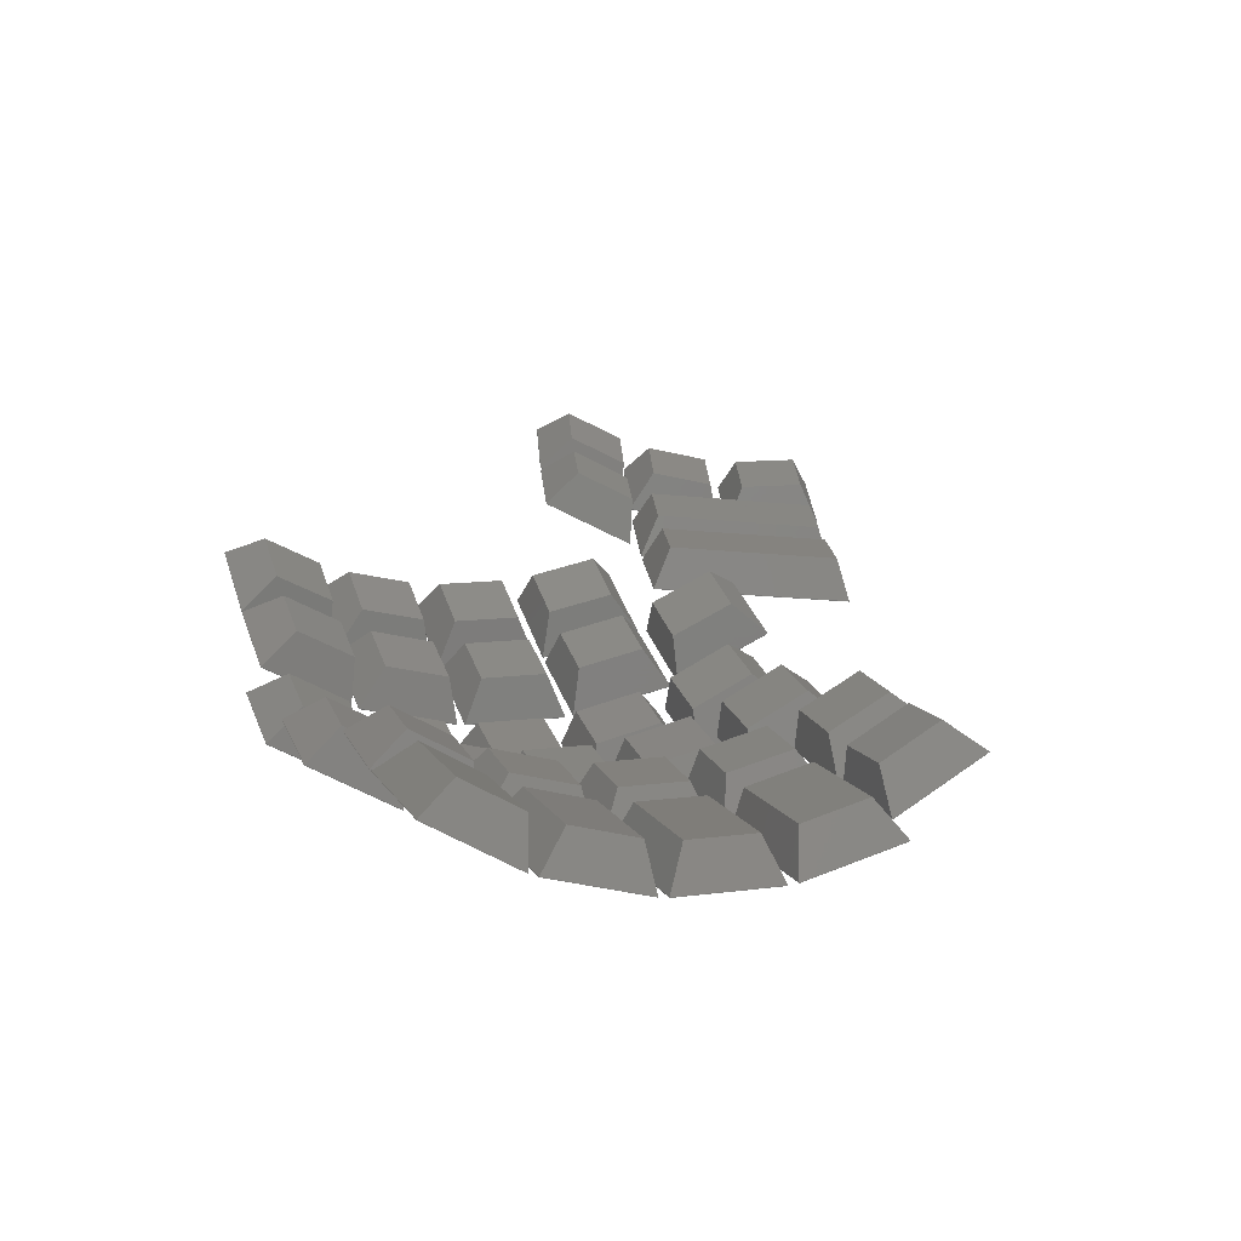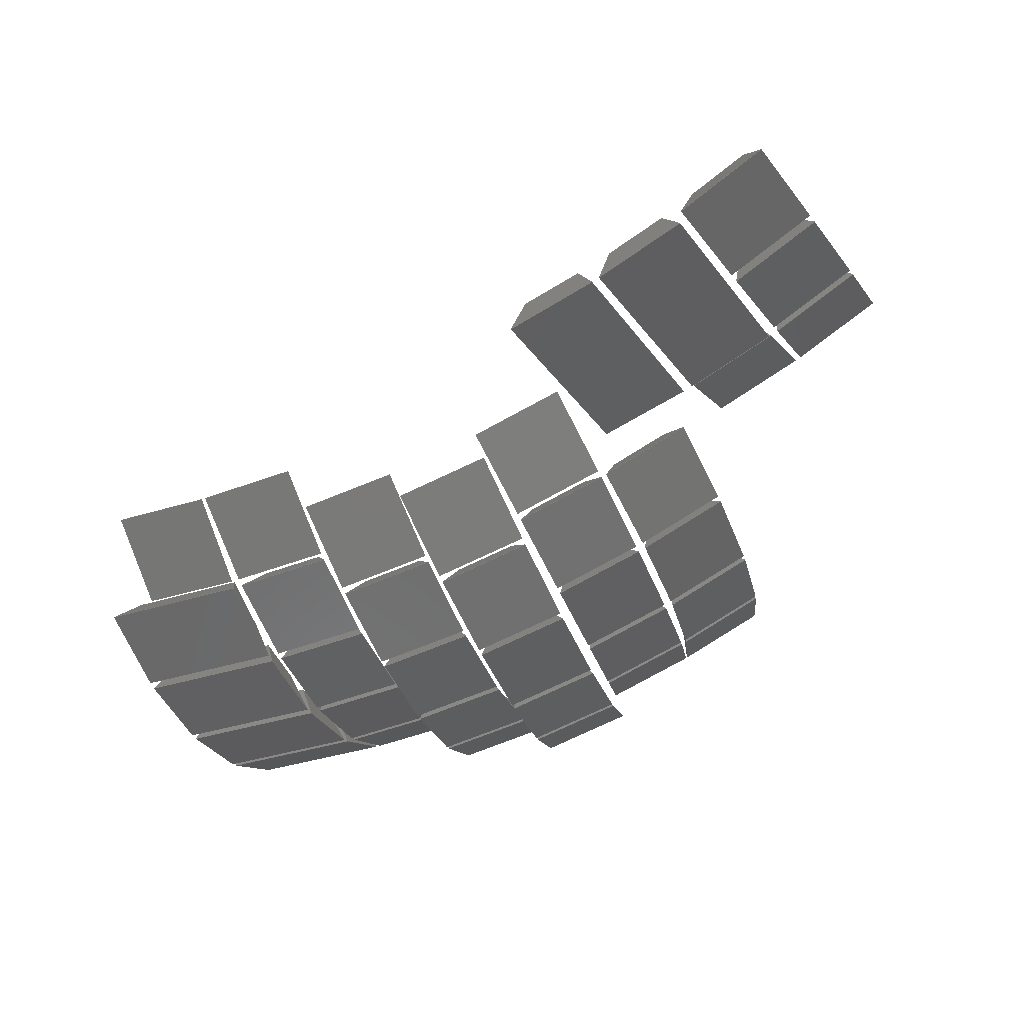
<metadata>
{"format":"stl","ext":"stl","renderer":"f3d","projection":"perspective","resolution":1024,"background":"white","views":[{"elev":10.9,"azim":-108.5,"up":"+Z"},{"elev":-42.2,"azim":20.0,"up":"+Z"}]}
</metadata>
<code>
# stl→obj: 420 verts, 700 faces
v 61.27 -60.24 48.33
v 78.31 -64.62 54.06
v 73.52 -82.48 54.65
v 56.45 -78.08 49.02
v 73.49 -82.47 54.74
v 58.15 -74.91 56.9
v 61.24 -60.23 48.43
v 72.31 -66.17 60.23
v 78.28 -64.61 54.15
v 56.48 -78.1 48.92
v 61.26 -63.33 56.52
v 69.2 -77.76 60.62
v 61.71 -58.3 48.52
v 64.95 -40.53 52.5
v 81.98 -44.92 58.22
v 61.67 -58.32 48.61
v 73.73 -59.87 60.83
v 62.68 -57.03 57.12
v 64.91 -40.55 52.59
v 81.95 -44.93 58.31
v 78.75 -62.69 54.24
v 75.83 -48.34 63.42
v 78.71 -62.71 54.33
v 64.78 -45.5 59.7
v 66.66 -22.19 61.44
v 83.7 -26.58 67.17
v 82.24 -43.06 58.89
v 82.2 -43.1 58.97
v 83.66 -26.62 67.25
v 65.2 -38.67 53.16
v 65.16 -38.71 53.25
v 66.56 -28.75 67.25
v 77.61 -31.59 70.96
v 76.66 -42.28 65.59
v 65.61 -39.44 61.87
v 66.63 -22.23 61.53
v 19.45 -68.95 39.77
v 26.86 -32.33 43.04
v 44.51 -36.14 45.66
v 19.44 -68.95 39.87
v 33.45 -69.83 49.53
v 21.84 -67.33 47.8
v 37.11 -72.75 42.39
v 28.16 -36.09 50.59
v 26.84 -32.34 43.14
v 44.5 -36.14 45.76
v 37.09 -72.76 42.49
v 39.77 -38.59 52.32
v 38.59 -73.09 42.68
v 46.4 -36.56 46.03
v 63.7 -40.64 50.18
v 55.88 -77.17 46.83
v 63.67 -40.65 50.28
v 46.38 -36.57 46.13
v 40.32 -71.38 50.86
v 51.7 -74.07 53.59
v 58.36 -42.9 56.45
v 55.86 -77.17 46.92
v 46.99 -40.22 53.72
v 38.56 -73.09 42.77
v 58.75 -37.75 59.9
v 63.73 -38.36 52.84
v 59.95 -27.12 65.35
v 46.23 -34.18 48.54
v 65.61 -21.94 61.14
v 63.76 -38.32 52.75
v 48.08 -17.8 56.93
v 46.2 -34.22 48.63
v 47.38 -35.06 57.17
v 65.58 -21.98 61.23
v 48.05 -17.84 57.02
v 48.58 -24.44 62.62
v 21.19 45.99 44.47
v 37.95 45.99 52.29
v 25.1 29.97 36.08
v 32.97 39.46 55.29
v 35.5 29.06 49.85
v 41.83 29.92 43.98
v 41.86 29.97 43.9
v 22.09 39.46 50.22
v 24.63 29.06 44.78
v 37.92 45.95 52.36
v 21.15 45.95 44.55
v 25.06 29.92 36.16
v 25.34 28.6 35.57
v 42.1 28.6 43.39
v 44.13 10.73 39.05
v 26.91 11.94 39.89
v 27.32 10.7 31.32
v 44.09 10.7 39.13
v 25.6 23.53 42.7
v 36.47 23.53 47.77
v 27.36 10.73 31.23
v 42.06 28.57 43.47
v 25.3 28.57 35.65
v 37.78 11.94 44.96
v 27.44 -9.25 31.05
v 44.21 9.25 38.87
v 44.21 -9.25 38.87
v 27.44 9.25 31.05
v 38.12 6 44.25
v 44.17 -9.25 38.96
v 44.17 9.25 38.96
v 38.12 -6 44.25
v 27.4 9.25 31.14
v 27.4 -9.25 31.14
v 27.24 6 39.18
v 27.24 -6 39.18
v 25.34 -28.6 35.57
v 27.36 -10.73 31.23
v 44.13 -10.73 39.05
v 42.1 -28.6 43.39
v 26.91 -11.94 39.89
v 44.09 -10.7 39.13
v 27.32 -10.7 31.32
v 37.78 -11.94 44.96
v 42.06 -28.57 43.47
v 25.3 -28.57 35.65
v 25.6 -23.53 42.7
v 36.47 -23.53 47.77
v 3.551 45.99 38.04
v 20.94 45.99 44.36
v 6.715 29.97 29.34
v 7.006 29.06 38.05
v 24.07 29.92 35.75
v 18.28 29.06 42.15
v 3.521 45.95 38.12
v 6.685 29.92 29.43
v 24.1 29.97 35.67
v 16.23 39.46 47.79
v 20.91 45.95 44.44
v 4.954 39.46 43.68
v 8.547 10.73 24.31
v 24.29 28.6 35.14
v 25.93 10.73 30.64
v 6.91 28.6 28.81
v 6.877 28.57 28.9
v 7.79 23.53 35.89
v 24.26 28.57 35.23
v 19.07 23.53 40
v 8.514 10.7 24.4
v 20.13 11.94 37.08
v 8.852 11.94 32.97
v 25.9 10.7 30.73
v 8.614 -9.25 24.13
v 8.58 9.25 24.22
v 8.614 9.25 24.13
v 8.58 -9.25 24.22
v 26 9.25 30.45
v 26 -9.25 30.45
v 25.96 9.25 30.55
v 20.4 -6 36.34
v 20.4 6 36.34
v 25.96 -9.25 30.55
v 9.12 -6 32.24
v 9.12 6 32.24
v 7.79 -23.53 35.89
v 20.13 -11.94 37.08
v 8.852 -11.94 32.97
v 24.29 -28.6 35.14
v 8.547 -10.73 24.31
v 25.93 -10.73 30.64
v 6.91 -28.6 28.81
v 6.877 -28.57 28.9
v 24.26 -28.57 35.23
v 25.9 -10.7 30.73
v 8.514 -10.7 24.4
v 19.07 -23.53 40
v 6.715 -29.97 29.34
v 24.1 -29.97 35.67
v 20.94 -45.99 44.36
v 3.521 -45.95 38.12
v 20.91 -45.95 44.44
v 4.954 -39.46 43.68
v 7.006 -29.06 38.05
v 18.28 -29.06 42.15
v 24.07 -29.92 35.75
v 3.551 -45.99 38.04
v 6.685 -29.92 29.43
v 16.23 -39.46 47.79
v -13.41 48.4 28.82
v 4.457 48.4 33.61
v -11.02 32.37 19.88
v -11.04 32.32 19.97
v 1.621 31.46 31.63
v -9.97 31.46 28.53
v -13.44 48.34 28.9
v 4.434 48.34 33.69
v 6.851 32.37 24.67
v 0.06795 41.86 37.43
v 6.828 32.32 24.76
v -11.52 41.86 34.32
v -10.87 31 19.33
v 6.998 31 24.12
v 8.237 13.13 19.5
v -10.9 30.97 19.43
v 6.973 30.97 24.22
v -9.632 13.13 14.71
v 8.212 13.1 19.59
v -9.657 13.1 14.8
v 2.214 25.93 29.42
v -8.573 14.34 23.31
v 3.018 14.34 26.42
v -9.377 25.93 26.31
v -9.582 -6.85 14.52
v 8.288 11.65 19.31
v 8.288 -6.85 19.31
v -9.582 11.65 14.52
v 3.22 -3.6 25.66
v 8.262 11.65 19.41
v 3.22 8.4 25.66
v 8.262 -6.85 19.41
v -9.608 11.65 14.62
v -9.608 -6.85 14.62
v -8.371 8.4 22.56
v -8.371 -3.6 22.56
v -10.87 -26.2 19.33
v -9.632 -8.327 14.71
v 8.237 -8.327 19.5
v 6.998 -26.2 24.12
v -9.657 -8.301 14.8
v 3.018 -9.538 26.42
v 8.212 -8.301 19.59
v 2.214 -21.13 29.42
v -10.9 -26.17 19.43
v -9.377 -21.13 26.31
v -8.573 -9.538 23.31
v 6.973 -26.17 24.22
v -11.02 -27.57 19.88
v 6.851 -27.57 24.67
v 4.457 -43.59 33.61
v 6.828 -27.52 24.76
v -11.04 -27.52 19.97
v -9.97 -26.66 28.53
v 1.621 -26.66 31.63
v -13.41 -43.59 28.82
v -13.44 -43.55 28.9
v 4.434 -43.55 33.69
v 0.06795 -37.06 37.43
v -11.52 -37.06 34.32
v -33.06 45.99 29.89
v -14.84 45.99 33.11
v -13.24 29.97 24
v -13.25 29.92 24.08
v -33.08 45.95 29.98
v -31.47 29.92 20.87
v -31.46 29.97 20.79
v -30.7 39.46 35.21
v -18.88 39.46 37.3
v -29.66 29.06 29.3
v -17.84 29.06 31.39
v -14.86 45.95 33.19
v -31.36 28.6 20.22
v -13.14 28.6 23.44
v -12.31 10.73 18.72
v -13.15 28.57 23.53
v -30.53 10.73 15.51
v -31.37 28.57 20.32
v -30.54 10.7 15.6
v -29.26 23.53 27.05
v -17.44 23.53 29.13
v -12.32 10.7 18.82
v -16.9 11.94 26.07
v -28.72 11.94 23.99
v -30.49 -9.25 15.32
v -12.27 9.25 18.53
v -12.27 -9.25 18.53
v -30.49 9.25 15.32
v -30.51 9.25 15.42
v -12.29 9.25 18.63
v -16.77 6 25.3
v -30.51 -9.25 15.42
v -16.77 -6 25.3
v -12.29 -9.25 18.63
v -28.58 -6 23.22
v -28.58 6 23.22
v -31.36 -28.6 20.22
v -30.53 -10.73 15.51
v -12.31 -10.73 18.72
v -31.37 -28.57 20.32
v -13.15 -28.57 23.53
v -17.44 -23.53 29.13
v -13.14 -28.6 23.44
v -30.54 -10.7 15.6
v -28.72 -11.94 23.99
v -16.9 -11.94 26.07
v -29.26 -23.53 27.05
v -12.32 -10.7 18.82
v -33.06 -45.99 29.89
v -31.46 -29.97 20.79
v -13.24 -29.97 24
v -14.84 -45.99 33.11
v -13.25 -29.92 24.08
v -14.86 -45.95 33.19
v -31.47 -29.92 20.87
v -29.66 -29.06 29.3
v -33.08 -45.95 29.98
v -18.88 -39.46 37.3
v -30.7 -39.46 35.21
v -17.84 -29.06 31.39
v -52.42 24.12 24.57
v -33.99 24.17 26.09
v -33.99 24.12 26.18
v -52.41 24.17 24.48
v -38.45 33.66 39.83
v -34.8 40.15 35.39
v -34.79 40.2 35.31
v -53.22 40.2 33.69
v -50.4 33.66 38.79
v -37.93 23.26 33.85
v -49.88 23.26 32.81
v -53.23 40.15 33.78
v -33.94 22.77 25.62
v -33.52 4.927 20.75
v -33.94 22.8 25.52
v -51.95 4.927 19.14
v -52.37 22.8 23.91
v -37.73 17.73 31.57
v -49.41 6.138 27.43
v -37.46 6.138 28.48
v -49.68 17.73 30.53
v -33.53 4.901 20.85
v -52.37 22.77 24.01
v -51.96 4.901 19.24
v -49.34 0.2 26.65
v -37.39 -11.8 27.7
v -37.39 0.2 27.7
v -49.34 -11.8 26.65
v -33.51 3.45 20.66
v -33.51 -15.05 20.66
v -51.93 -15.05 18.95
v -33.5 3.45 20.56
v -33.5 -15.05 20.56
v -51.93 3.45 18.95
v -51.94 3.45 19.05
v -51.94 -15.05 19.05
v -51.96 -16.5 19.24
v -49.68 -29.33 30.53
v -49.41 -17.74 27.43
v -33.94 -34.4 25.52
v -51.95 -16.53 19.14
v -33.52 -16.53 20.75
v -52.37 -34.4 23.91
v -37.46 -17.74 28.48
v -33.53 -16.5 20.85
v -52.37 -34.37 24.01
v -33.94 -34.37 25.62
v -37.73 -29.33 31.57
v -34.79 -51.8 35.31
v -52.41 -35.77 24.48
v -33.99 -35.77 26.09
v -53.22 -51.8 33.69
v -50.4 -45.26 38.79
v -37.93 -34.86 33.85
v -49.88 -34.86 32.81
v -38.45 -45.26 39.83
v -33.99 -35.72 26.18
v -52.42 -35.72 24.57
v -53.23 -51.74 33.78
v -34.8 -51.74 35.39
v -82.12 24.28 24.47
v -54.12 40.09 33.6
v -54.12 24.28 24.47
v -82.12 40.09 33.6
v -82.12 40.04 33.68
v -54.12 40.04 33.68
v -82.12 24.23 24.56
v -79.12 33.66 38.49
v -57.12 33.66 38.49
v -54.12 24.23 24.56
v -79.12 23.26 32.49
v -57.12 23.26 32.49
v -82.12 5.048 19.08
v -54.12 22.68 23.81
v -54.12 5.048 19.08
v -82.12 22.68 23.81
v -79.12 17.73 30.19
v -57.12 6.138 27.09
v -57.12 17.73 30.19
v -79.12 6.138 27.09
v -54.12 5.022 19.18
v -54.12 22.65 23.9
v -82.12 5.022 19.18
v -82.12 22.65 23.9
v -82.12 -14.93 18.86
v -54.12 3.325 18.86
v -54.12 -14.93 18.86
v -82.12 3.325 18.86
v -79.12 0.2 26.31
v -57.12 -11.8 26.31
v -57.12 0.2 26.31
v -79.12 -11.8 26.31
v -54.12 -14.93 18.96
v -54.12 3.325 18.96
v -82.12 3.325 18.96
v -82.12 -14.93 18.96
v -82.12 -34.28 23.81
v -54.12 -16.65 19.08
v -54.12 -34.28 23.81
v -82.12 -16.65 19.08
v -82.12 -16.62 19.18
v -54.12 -16.62 19.18
v -82.12 -34.25 23.9
v -79.12 -17.74 27.09
v -57.12 -17.74 27.09
v -54.12 -34.25 23.9
v -79.12 -29.33 30.19
v -57.12 -29.33 30.19
v -72.49 -51.8 33.61
v -53.99 -35.77 24.36
v -53.99 -51.8 33.61
v -72.49 -35.77 24.36
v -72.49 -35.72 24.45
v -53.99 -35.72 24.45
v -72.49 -51.74 33.7
v -69.24 -34.86 32.44
v -57.24 -34.86 32.44
v -53.99 -51.74 33.7
v -69.24 -45.26 38.44
v -57.24 -45.26 38.44
f 1 2 3
f 4 5 6
f 7 8 9
f 10 1 3
f 5 3 2
f 10 3 5
f 4 6 11
f 4 11 7
f 5 2 9
f 6 5 12
f 4 10 5
f 1 4 7
f 4 1 10
f 7 11 8
f 7 2 1
f 8 5 9
f 7 9 2
f 12 5 8
f 11 12 8
f 12 11 6
f 13 14 15
f 16 17 18
f 19 20 15
f 13 15 21
f 18 17 22
f 22 23 20
f 18 24 19
f 16 18 19
f 23 15 20
f 15 23 21
f 17 23 22
f 18 22 24
f 16 13 23
f 16 23 17
f 16 19 13
f 19 22 20
f 24 22 19
f 13 21 23
f 13 19 14
f 19 15 14
f 25 26 27
f 28 26 29
f 26 28 27
f 30 25 27
f 30 28 31
f 28 30 27
f 32 33 29
f 31 34 35
f 34 28 33
f 35 33 32
f 33 35 34
f 33 28 29
f 31 35 36
f 32 29 36
f 35 32 36
f 25 29 26
f 29 25 36
f 31 25 30
f 25 31 36
f 31 28 34
f 37 38 39
f 40 41 42
f 37 39 43
f 40 42 44
f 45 46 38
f 38 46 39
f 47 43 46
f 41 46 48
f 40 45 38
f 40 44 45
f 40 43 47
f 43 39 46
f 45 44 46
f 44 48 46
f 40 37 43
f 40 38 37
f 40 47 41
f 41 47 46
f 42 41 44
f 44 41 48
f 49 50 51
f 52 51 53
f 54 53 50
f 49 51 52
f 55 56 57
f 56 58 53
f 54 59 53
f 59 57 53
f 60 55 59
f 56 53 57
f 55 57 59
f 50 53 51
f 60 49 58
f 60 58 55
f 55 58 56
f 60 59 54
f 60 54 49
f 49 54 50
f 58 52 53
f 49 52 58
f 61 62 63
f 64 65 66
f 65 64 67
f 68 62 69
f 67 70 65
f 70 67 71
f 69 63 72
f 68 71 67
f 68 72 71
f 68 69 72
f 63 62 70
f 64 62 68
f 62 64 66
f 71 72 70
f 72 63 70
f 62 66 70
f 66 65 70
f 68 67 64
f 69 62 61
f 69 61 63
f 73 74 75
f 76 77 78
f 75 74 79
f 80 81 77
f 80 76 82
f 74 78 79
f 83 84 81
f 80 77 76
f 81 78 77
f 75 79 78
f 83 80 82
f 83 81 80
f 74 83 82
f 83 74 73
f 83 75 84
f 83 73 75
f 76 78 82
f 82 78 74
f 81 84 78
f 84 75 78
f 85 86 87
f 88 89 90
f 91 88 92
f 85 87 93
f 94 87 86
f 87 94 90
f 95 88 91
f 95 89 88
f 89 87 90
f 87 89 93
f 93 95 85
f 95 93 89
f 96 90 94
f 88 90 96
f 88 96 92
f 91 92 94
f 92 96 94
f 95 91 94
f 86 95 94
f 95 86 85
f 97 98 99
f 98 97 100
f 101 102 103
f 102 101 104
f 97 105 100
f 105 97 106
f 107 101 105
f 105 108 107
f 108 105 106
f 102 98 103
f 98 102 99
f 106 99 102
f 99 106 97
f 107 104 101
f 104 107 108
f 98 105 103
f 105 98 100
f 106 102 104
f 108 106 104
f 105 101 103
f 109 110 111
f 109 111 112
f 113 114 115
f 116 117 114
f 111 115 114
f 115 111 110
f 113 116 114
f 118 113 115
f 110 118 115
f 118 110 109
f 118 112 117
f 112 118 109
f 117 111 114
f 111 117 112
f 118 117 119
f 118 119 113
f 113 120 116
f 120 117 116
f 119 117 120
f 119 120 113
f 121 122 123
f 124 125 126
f 127 121 128
f 123 122 129
f 130 126 131
f 132 130 131
f 131 129 122
f 123 129 125
f 132 126 130
f 127 128 132
f 132 124 126
f 128 125 124
f 132 128 124
f 122 127 131
f 127 122 121
f 126 125 131
f 131 125 129
f 128 123 125
f 121 123 128
f 127 132 131
f 133 134 135
f 134 133 136
f 137 138 139
f 138 140 139
f 137 139 136
f 136 139 134
f 141 142 143
f 142 144 139
f 137 133 141
f 137 136 133
f 141 135 144
f 135 141 133
f 139 135 134
f 135 139 144
f 141 144 142
f 138 143 142
f 140 142 139
f 138 142 140
f 137 141 143
f 137 143 138
f 145 146 147
f 146 145 148
f 145 149 150
f 149 145 147
f 149 146 151
f 146 149 147
f 152 151 153
f 151 152 154
f 146 153 151
f 148 150 154
f 150 148 145
f 154 149 151
f 149 154 150
f 148 154 152
f 146 155 156
f 155 146 148
f 146 156 153
f 148 152 155
f 156 152 153
f 152 156 155
f 157 158 159
f 160 161 162
f 161 160 163
f 164 161 163
f 158 165 166
f 164 159 167
f 164 165 157
f 164 163 165
f 164 157 159
f 167 159 158
f 157 168 158
f 165 162 166
f 162 165 160
f 164 167 161
f 162 167 166
f 167 162 161
f 163 160 165
f 168 165 158
f 157 165 168
f 167 158 166
f 169 170 171
f 172 173 174
f 175 176 177
f 178 169 171
f 173 171 170
f 174 175 179
f 172 179 178
f 172 171 173
f 171 172 178
f 172 174 179
f 176 173 177
f 174 176 175
f 178 179 169
f 179 175 177
f 174 173 180
f 173 170 177
f 179 177 169
f 169 177 170
f 180 173 176
f 174 180 176
f 181 182 183
f 184 185 186
f 187 188 181
f 183 182 189
f 186 185 190
f 184 191 185
f 187 192 190
f 192 186 190
f 190 185 191
f 184 183 191
f 192 184 186
f 182 191 189
f 183 189 191
f 181 183 184
f 187 190 188
f 181 188 182
f 190 191 188
f 188 191 182
f 187 184 192
f 187 181 184
f 193 194 195
f 196 197 194
f 193 195 198
f 194 199 195
f 200 195 199
f 195 200 198
f 201 202 203
f 202 201 204
f 201 199 197
f 201 203 199
f 197 199 194
f 196 198 200
f 196 202 204
f 196 201 197
f 196 204 201
f 200 203 202
f 196 200 202
f 196 193 198
f 196 194 193
f 200 199 203
f 205 206 207
f 206 205 208
f 209 210 211
f 210 209 212
f 205 213 208
f 213 205 214
f 215 211 210
f 213 216 215
f 216 213 214
f 214 212 216
f 215 209 211
f 209 215 216
f 214 207 212
f 207 214 205
f 212 206 210
f 206 212 207
f 216 212 209
f 213 215 210
f 206 213 210
f 213 206 208
f 217 218 219
f 217 219 220
f 221 222 223
f 224 223 222
f 219 221 223
f 221 219 218
f 225 224 226
f 227 224 222
f 224 227 226
f 224 228 223
f 228 219 223
f 219 228 220
f 225 221 218
f 225 227 221
f 225 220 228
f 225 228 224
f 225 226 227
f 221 227 222
f 225 217 220
f 225 218 217
f 229 230 231
f 231 230 232
f 233 234 235
f 236 229 231
f 237 236 238
f 233 235 232
f 233 232 229
f 229 232 230
f 239 232 235
f 237 239 240
f 234 239 235
f 239 238 232
f 237 233 236
f 236 233 229
f 238 231 232
f 236 231 238
f 237 238 239
f 240 239 234
f 237 240 233
f 240 234 233
f 241 242 243
f 242 244 243
f 245 241 246
f 241 243 247
f 245 248 249
f 250 244 251
f 245 246 248
f 245 242 241
f 246 243 244
f 243 246 247
f 245 249 252
f 245 252 242
f 241 247 246
f 249 244 252
f 252 244 242
f 249 251 244
f 249 250 251
f 250 249 248
f 246 244 250
f 246 250 248
f 253 254 255
f 256 255 254
f 257 258 253
f 258 257 259
f 253 255 257
f 258 260 261
f 258 254 253
f 258 259 260
f 259 255 262
f 255 259 257
f 258 261 256
f 258 256 254
f 259 262 263
f 261 262 256
f 256 262 255
f 261 263 262
f 261 264 263
f 264 261 260
f 259 263 264
f 259 264 260
f 265 266 267
f 266 265 268
f 266 269 270
f 269 266 268
f 269 271 270
f 265 269 268
f 269 265 272
f 273 270 271
f 270 273 274
f 274 266 270
f 266 274 267
f 269 275 276
f 275 269 272
f 269 276 271
f 272 267 274
f 267 272 265
f 272 274 273
f 272 273 275
f 276 273 271
f 273 276 275
f 277 278 279
f 280 281 282
f 277 279 283
f 280 283 281
f 284 285 286
f 280 282 287
f 284 287 285
f 282 288 286
f 284 286 288
f 279 284 288
f 284 279 278
f 285 282 286
f 282 285 287
f 281 283 279
f 280 277 283
f 280 287 284
f 278 280 284
f 280 278 277
f 282 281 288
f 281 279 288
f 289 290 291
f 292 291 293
f 289 291 292
f 294 292 293
f 295 296 293
f 297 298 299
f 295 299 296
f 298 293 300
f 296 300 293
f 291 295 293
f 295 291 290
f 296 298 300
f 298 296 299
f 298 294 293
f 297 289 292
f 297 299 295
f 297 295 289
f 289 295 290
f 297 292 294
f 297 294 298
f 301 302 303
f 302 301 304
f 305 303 306
f 304 307 302
f 307 304 308
f 309 310 305
f 301 311 309
f 306 302 307
f 309 311 310
f 312 304 301
f 311 303 310
f 312 301 309
f 312 309 305
f 305 310 303
f 306 303 302
f 312 308 304
f 312 307 308
f 312 305 306
f 312 306 307
f 301 303 311
f 313 314 315
f 316 315 314
f 315 316 317
f 318 319 320
f 319 318 321
f 313 322 314
f 323 321 318
f 324 319 321
f 324 320 319
f 318 320 313
f 323 318 313
f 315 323 313
f 323 315 317
f 320 322 313
f 317 316 324
f 323 324 321
f 323 317 324
f 324 314 322
f 314 324 316
f 324 322 320
f 325 326 327
f 326 325 328
f 326 329 327
f 329 326 330
f 331 332 333
f 332 331 334
f 335 328 325
f 328 335 336
f 335 325 327
f 331 335 334
f 335 331 336
f 330 332 329
f 332 330 333
f 336 333 330
f 333 336 331
f 332 335 329
f 335 332 334
f 336 330 326
f 336 326 328
f 335 327 329
f 337 338 339
f 340 341 342
f 341 340 343
f 337 344 345
f 342 337 345
f 337 342 341
f 346 337 343
f 337 339 344
f 344 347 345
f 347 342 345
f 339 348 344
f 348 339 338
f 343 337 341
f 346 340 347
f 340 346 343
f 347 340 342
f 348 347 344
f 346 338 337
f 346 347 348
f 346 348 338
f 349 350 351
f 350 349 352
f 353 354 355
f 356 357 354
f 351 358 357
f 358 351 350
f 359 356 353
f 359 353 355
f 356 360 357
f 359 358 350
f 359 355 358
f 359 349 360
f 360 351 357
f 351 360 349
f 359 360 356
f 353 356 354
f 358 355 357
f 355 354 357
f 359 352 349
f 359 350 352
f 361 362 363
f 362 361 364
f 362 365 366
f 365 362 364
f 361 365 364
f 365 361 367
f 366 368 369
f 368 366 365
f 361 370 367
f 370 361 363
f 367 368 365
f 369 370 366
f 367 371 368
f 366 363 362
f 363 366 370
f 368 372 369
f 372 368 371
f 367 372 371
f 372 367 370
f 372 370 369
f 373 374 375
f 374 373 376
f 377 378 379
f 378 377 380
f 379 381 382
f 382 375 374
f 375 382 381
f 383 380 377
f 382 377 379
f 377 382 384
f 374 384 382
f 384 374 376
f 373 381 383
f 381 373 375
f 383 377 384
f 373 384 376
f 384 373 383
f 378 381 379
f 383 378 380
f 378 383 381
f 385 386 387
f 386 385 388
f 389 390 391
f 390 389 392
f 393 386 394
f 386 393 387
f 385 395 388
f 395 385 396
f 390 394 391
f 394 390 393
f 395 392 389
f 392 395 396
f 394 389 391
f 389 394 395
f 386 395 394
f 395 386 388
f 385 393 396
f 393 385 387
f 396 390 392
f 390 396 393
f 397 398 399
f 398 397 400
f 398 401 402
f 401 398 400
f 400 403 401
f 403 400 397
f 402 404 405
f 404 402 401
f 406 398 402
f 398 406 399
f 401 407 404
f 408 402 405
f 403 407 401
f 397 406 403
f 406 397 399
f 404 408 405
f 408 404 407
f 403 408 407
f 408 403 406
f 408 406 402
f 409 410 411
f 410 409 412
f 410 413 414
f 413 410 412
f 412 415 413
f 415 412 409
f 414 416 417
f 416 414 413
f 418 410 414
f 410 418 411
f 415 416 413
f 417 418 414
f 415 419 416
f 409 418 415
f 418 409 411
f 416 420 417
f 420 416 419
f 419 418 420
f 418 419 415
f 420 418 417

</code>
